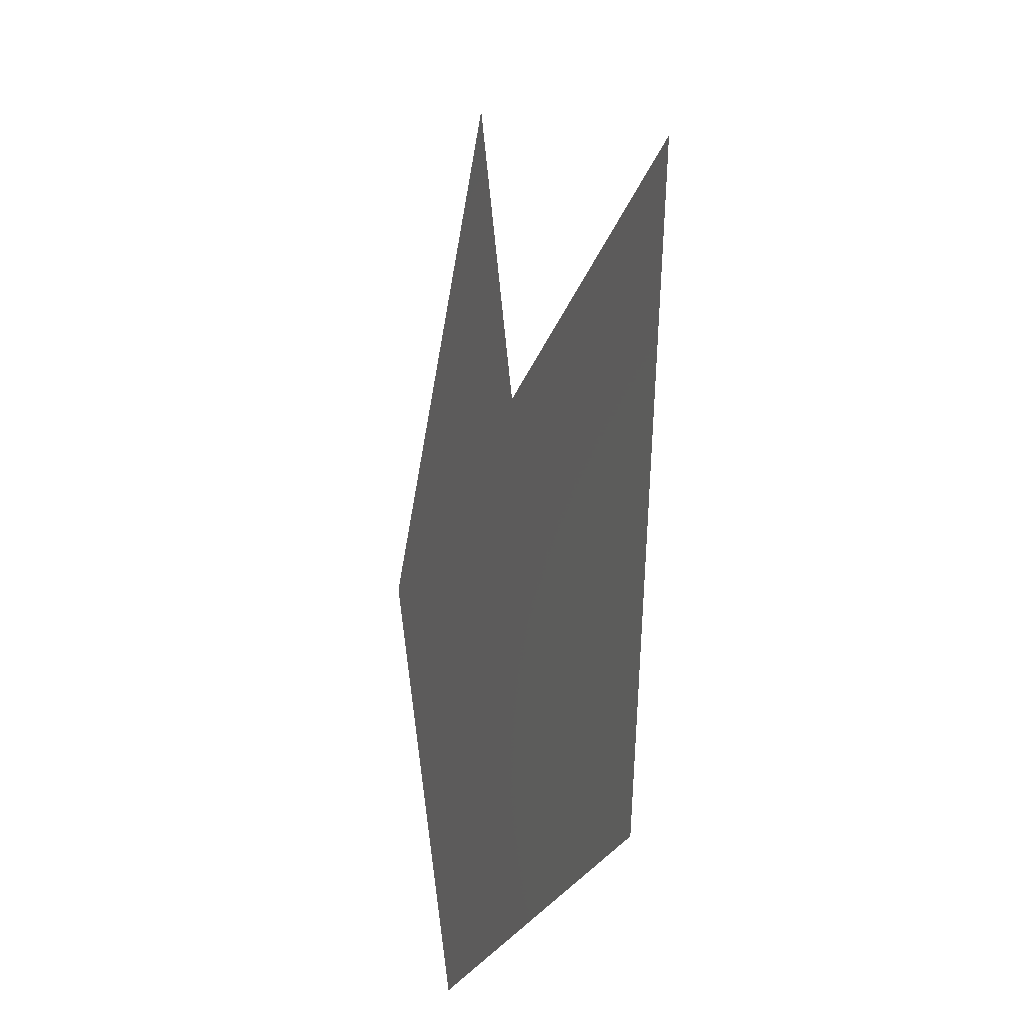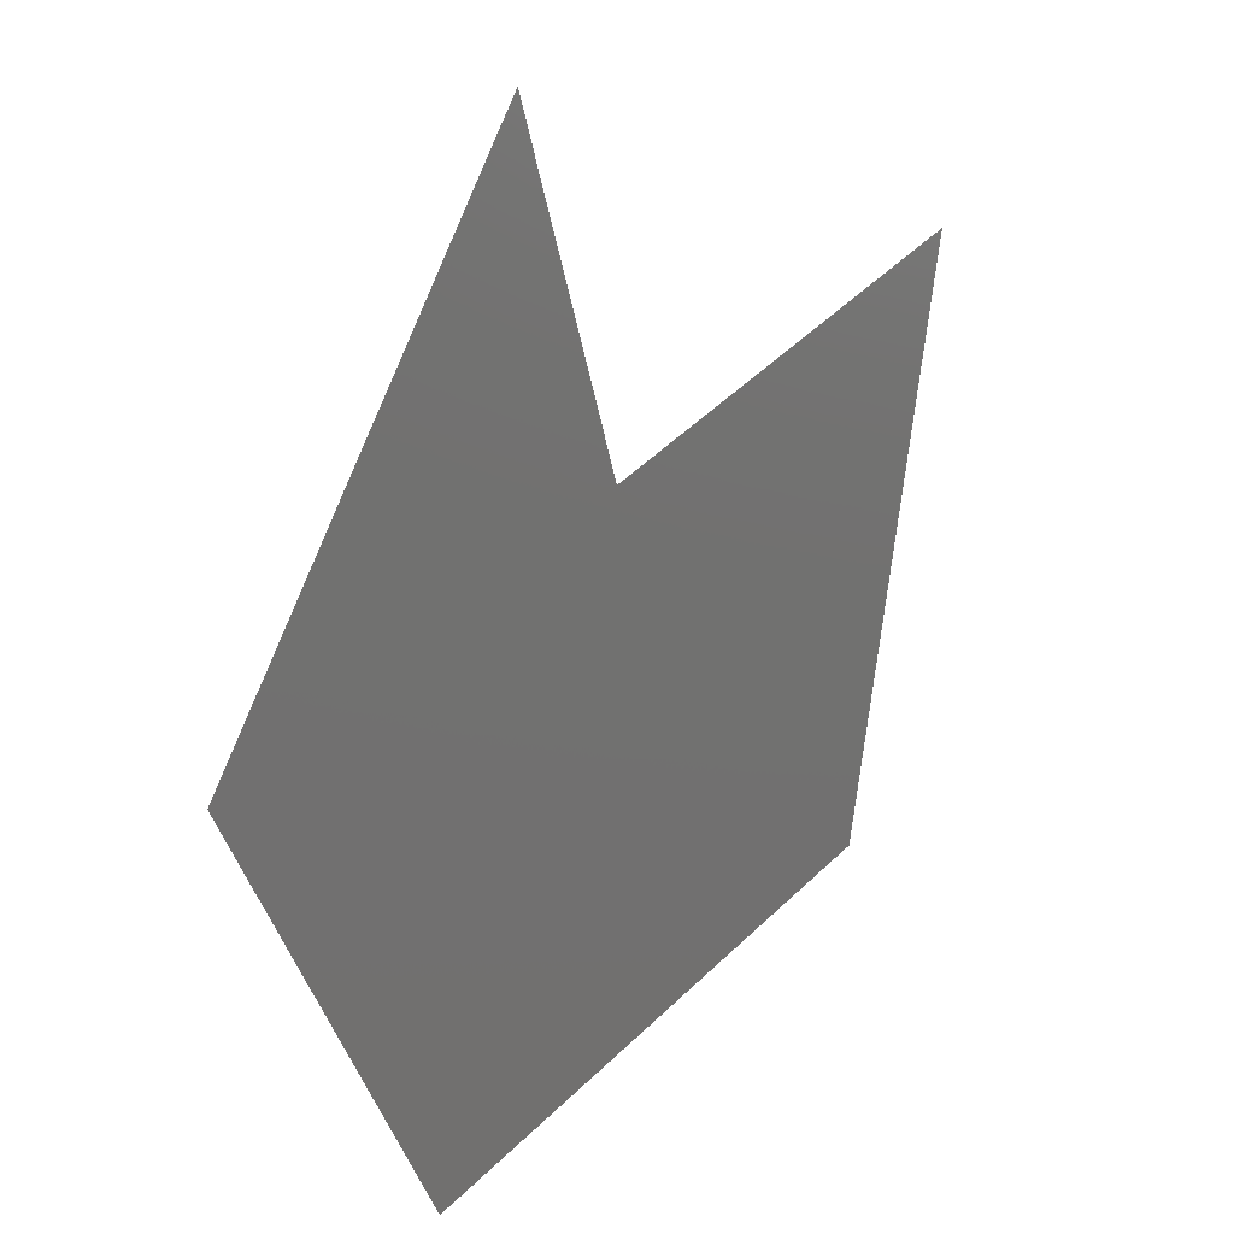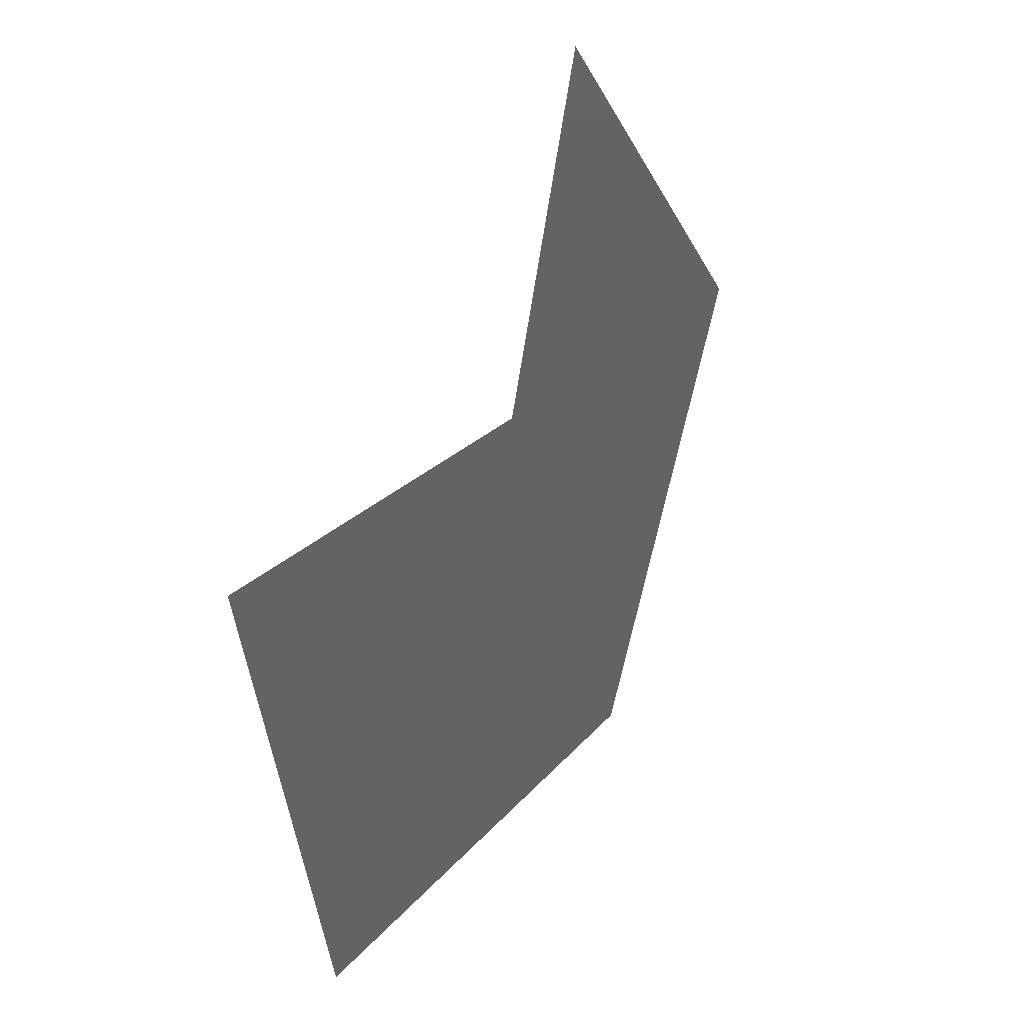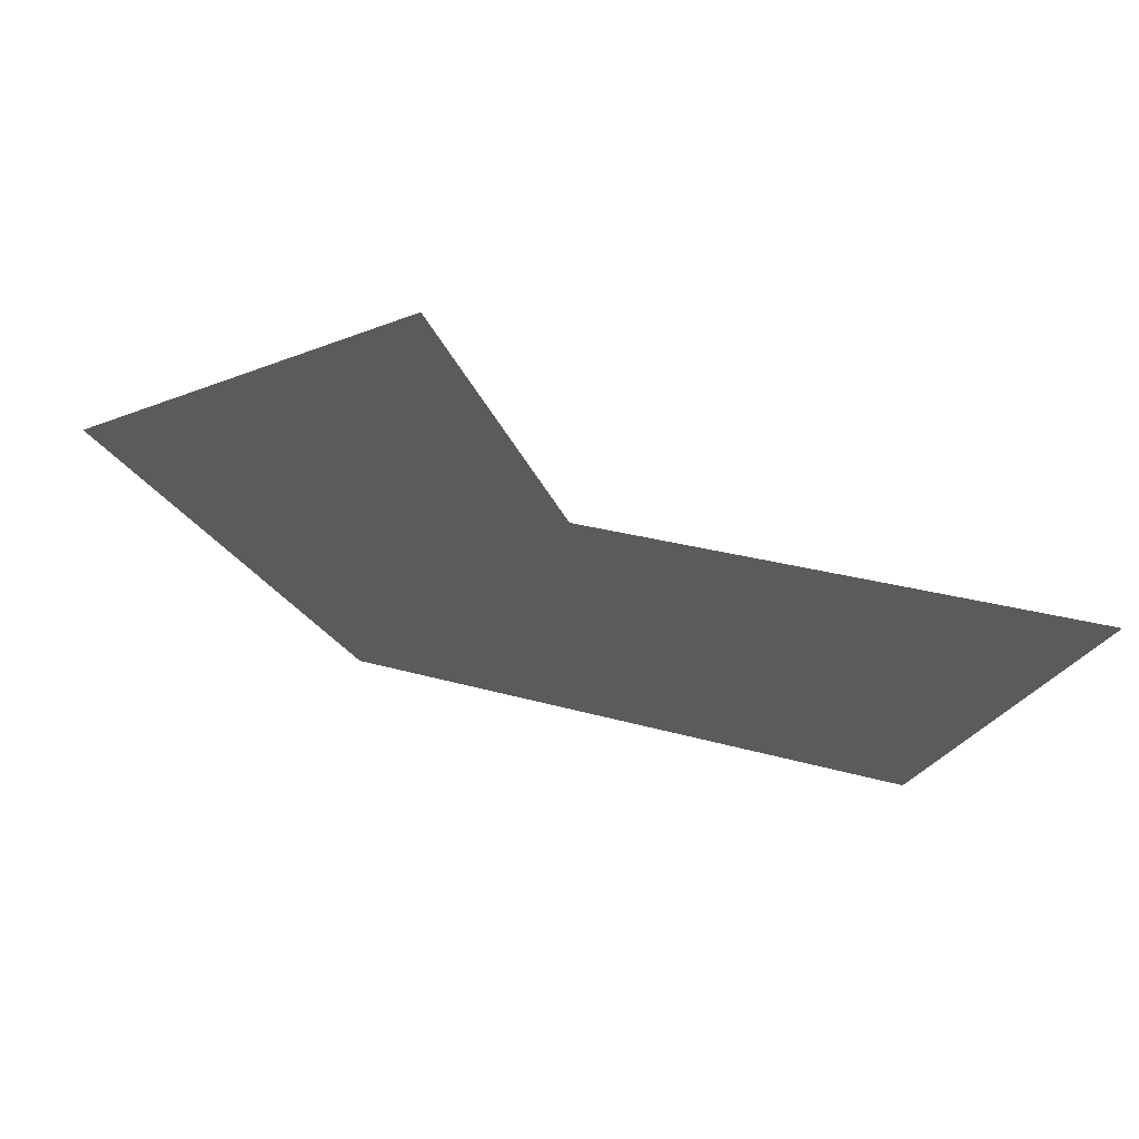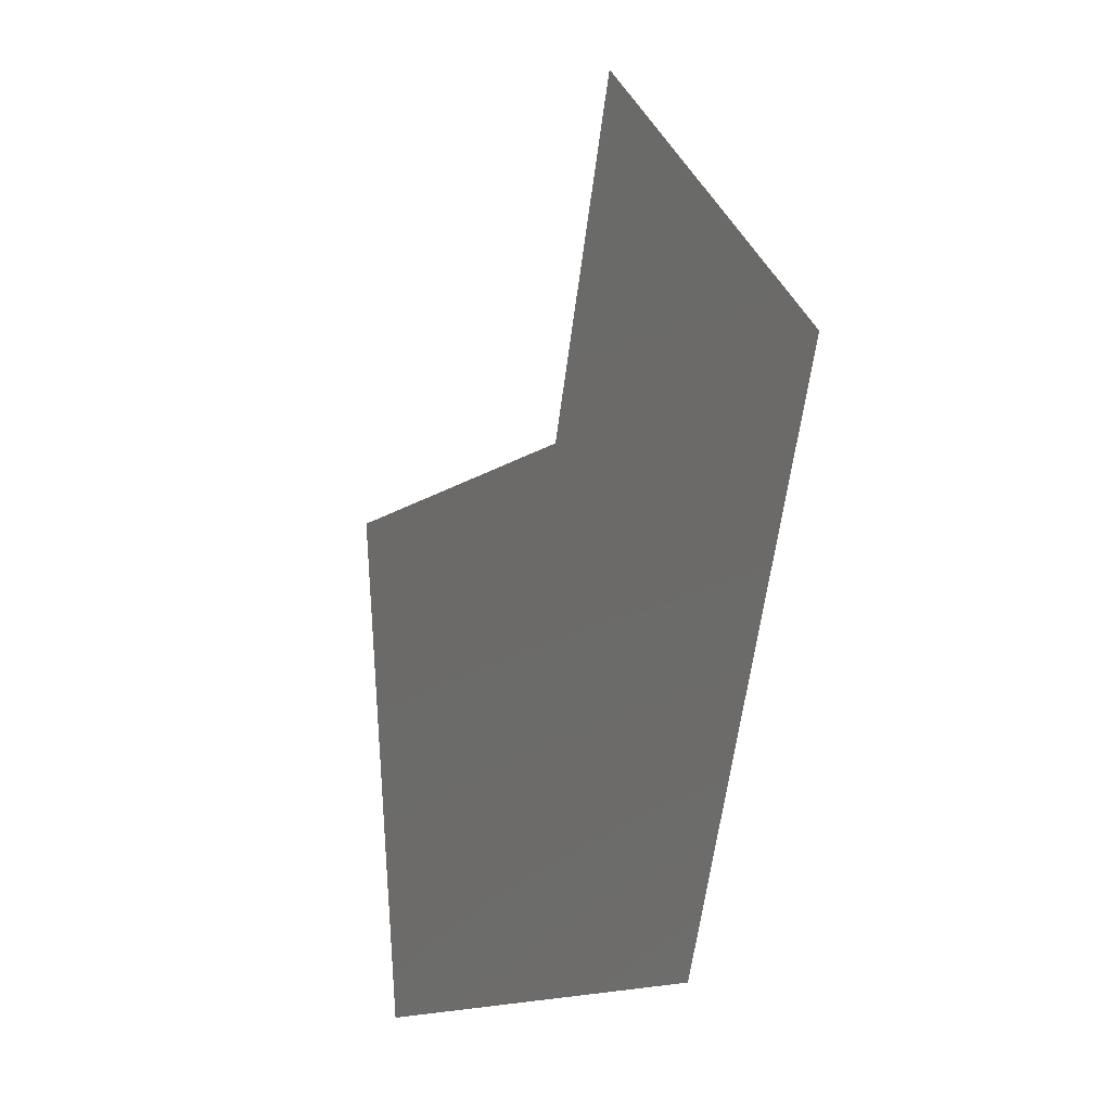
<metadata>
{"format":"stl","ext":"stl","renderer":"f3d","projection":"perspective","resolution":1024,"background":"white","views":[{"elev":-11.8,"azim":-106.6,"up":"+Y"},{"elev":22.7,"azim":129.4,"up":"+Y"},{"elev":38.5,"azim":-60.0,"up":"+Y"},{"elev":69.8,"azim":-163.0,"up":"+Y"},{"elev":-25.0,"azim":63.6,"up":"+Y"}]}
</metadata>
<code>
# stl→obj: 6 verts, 4 faces
v -300 -400 0
v -400 100 0
v 0 0 0
v 200 -500 0
v 400 -100 0
v 100 300 0
f 1 2 3
f 4 1 3
f 5 4 3
f 3 6 5

</code>
